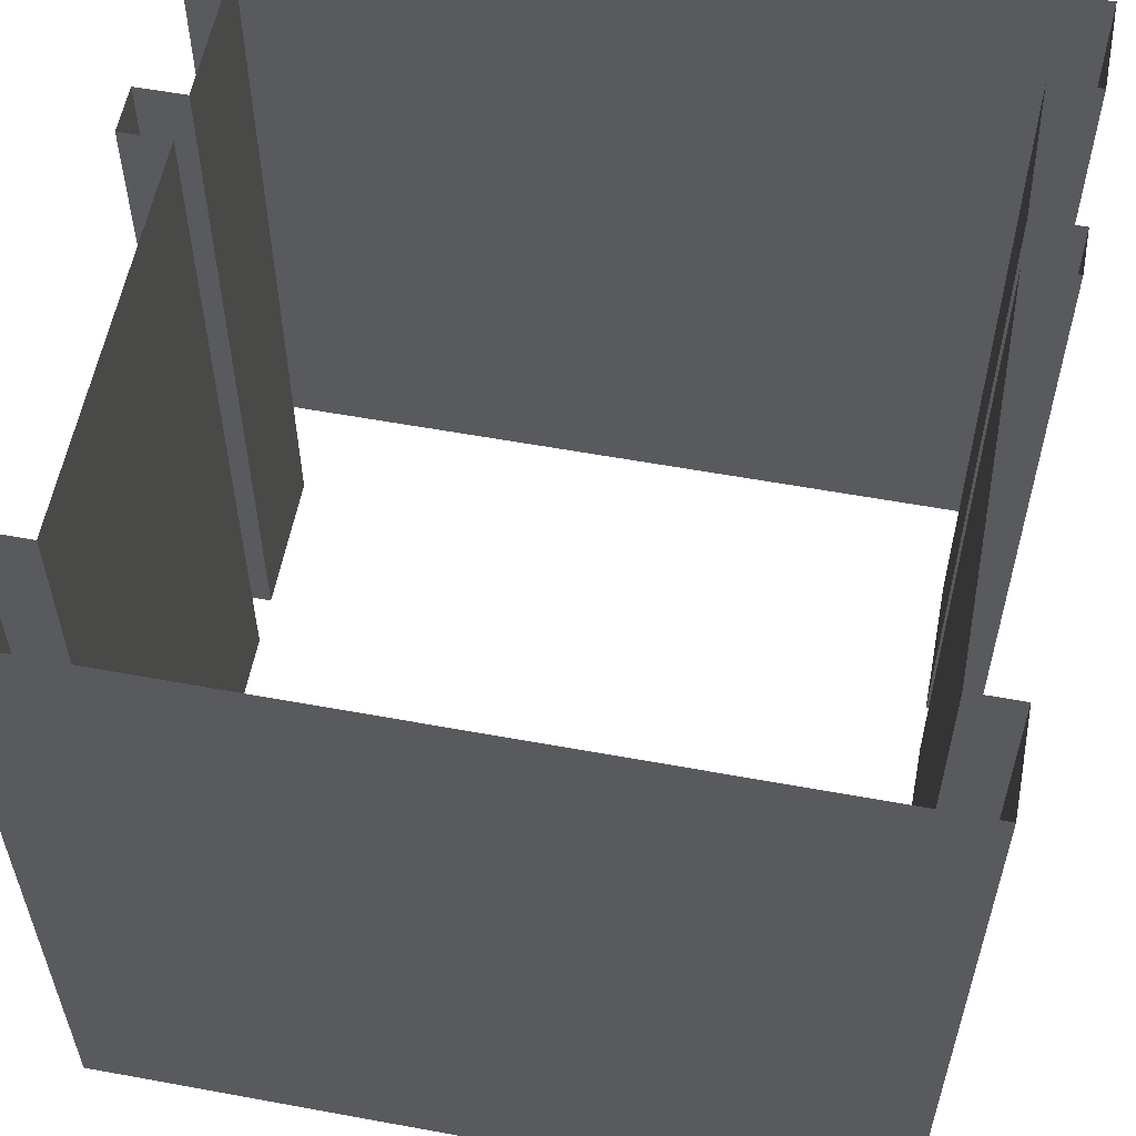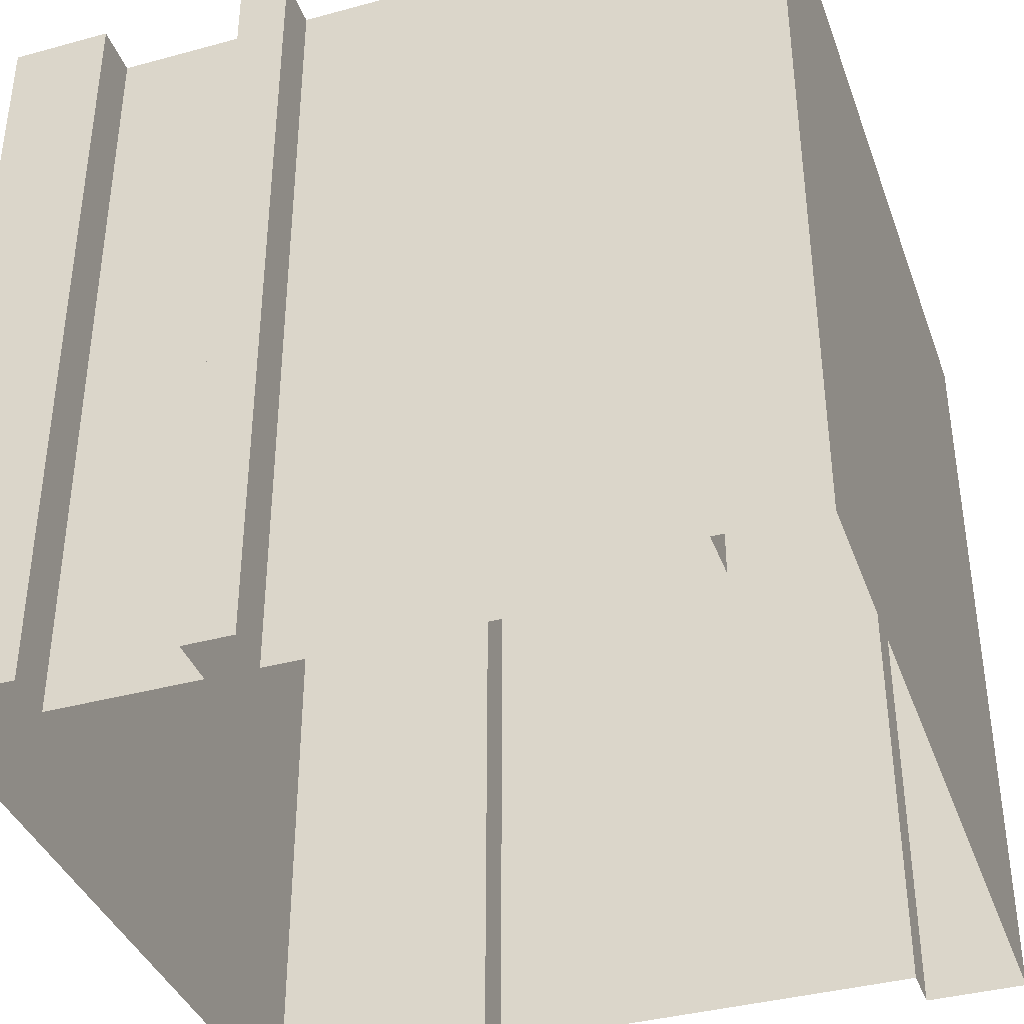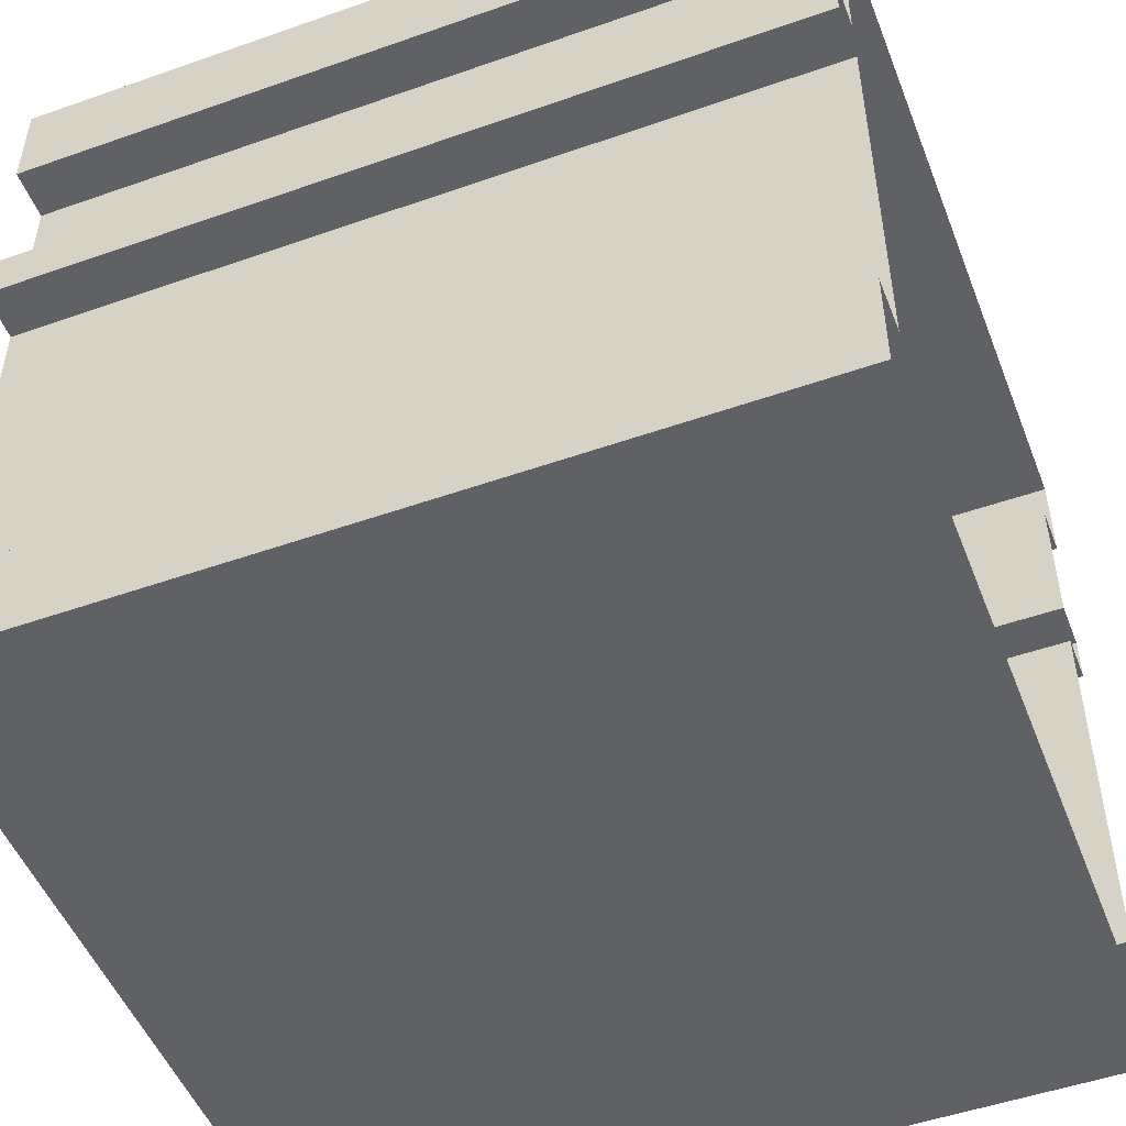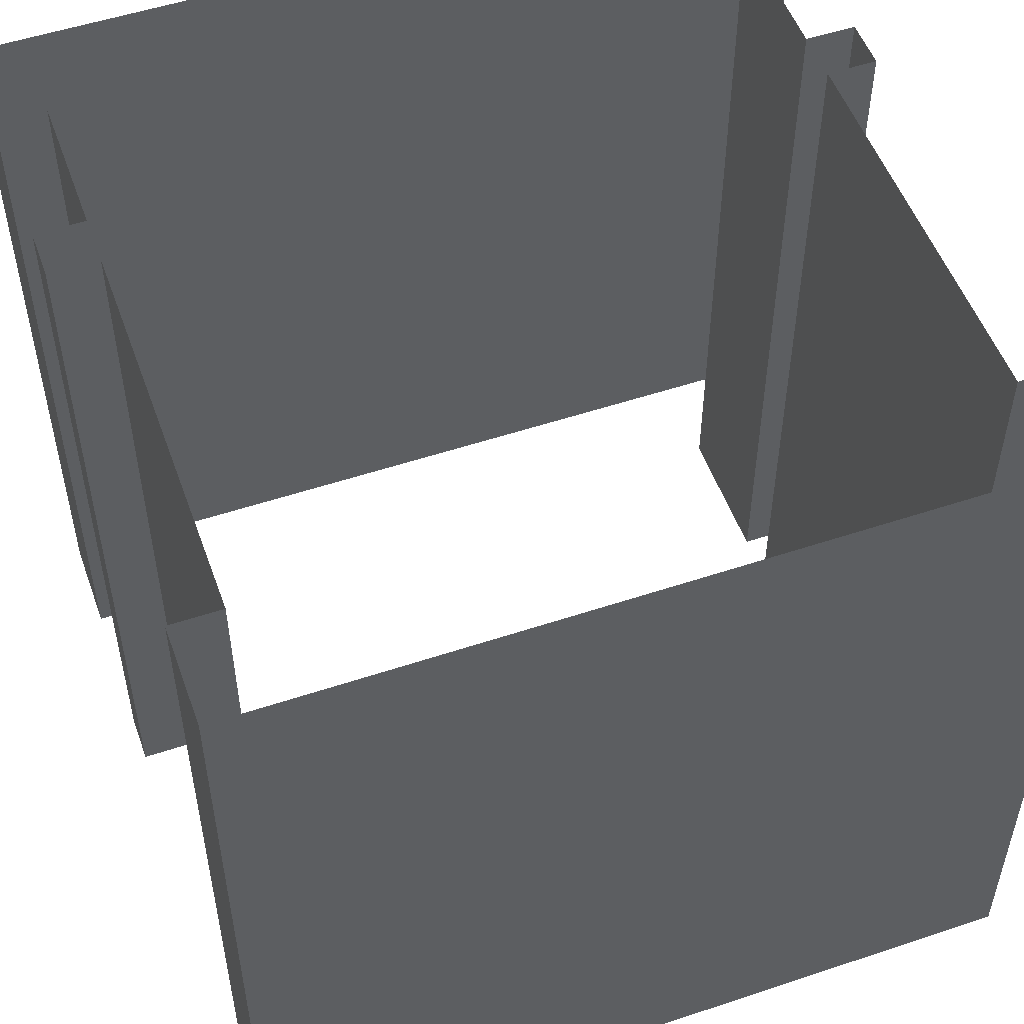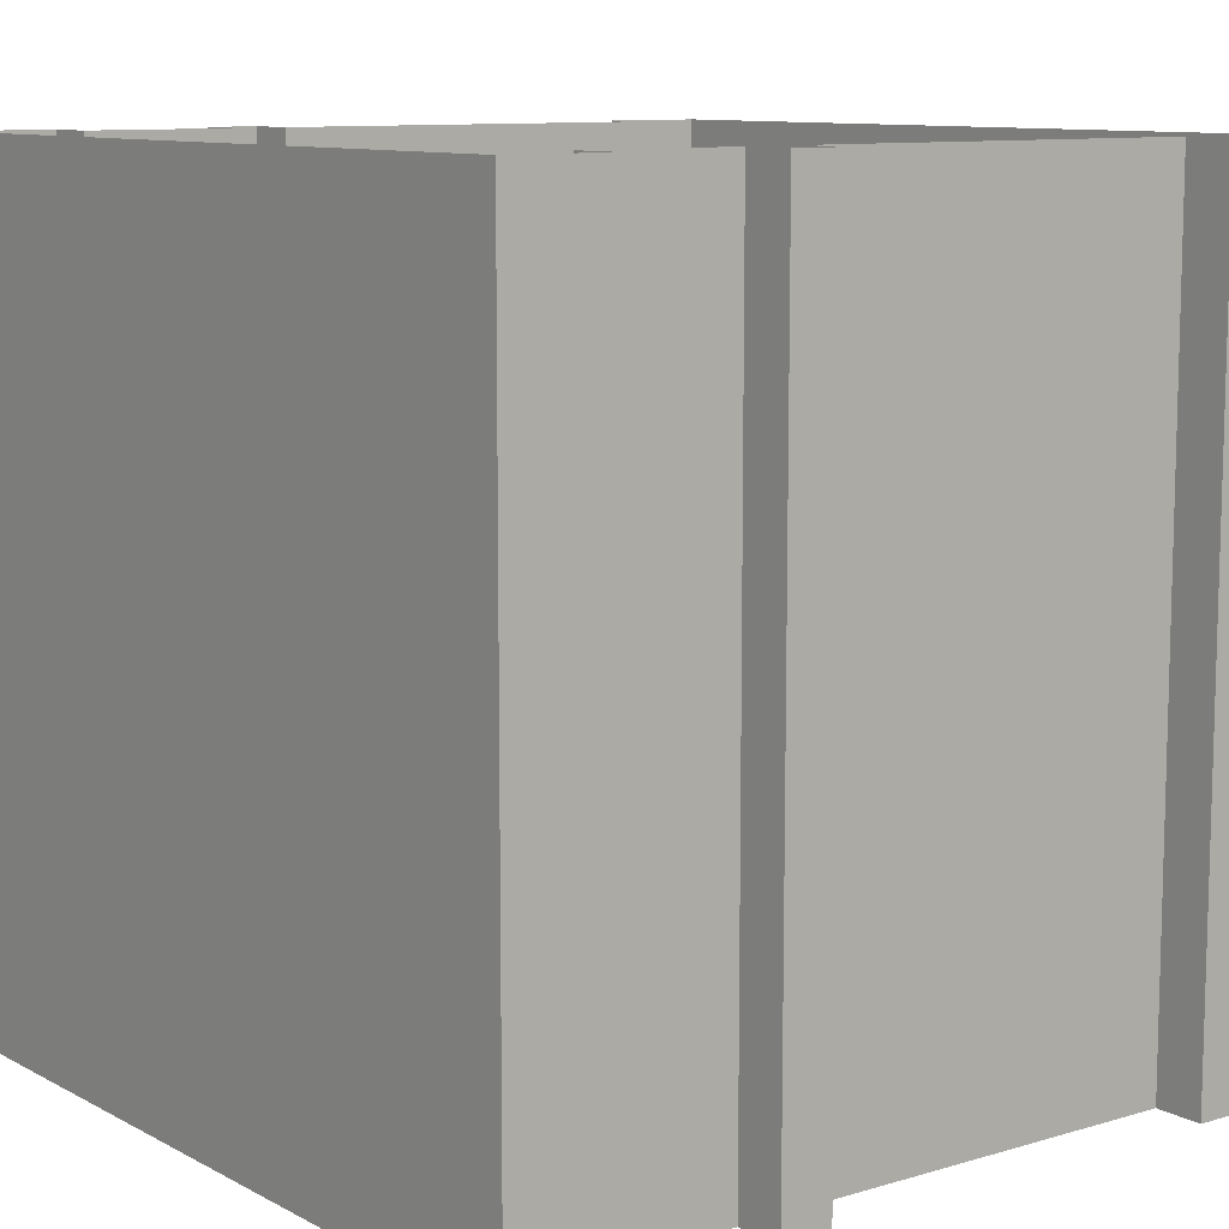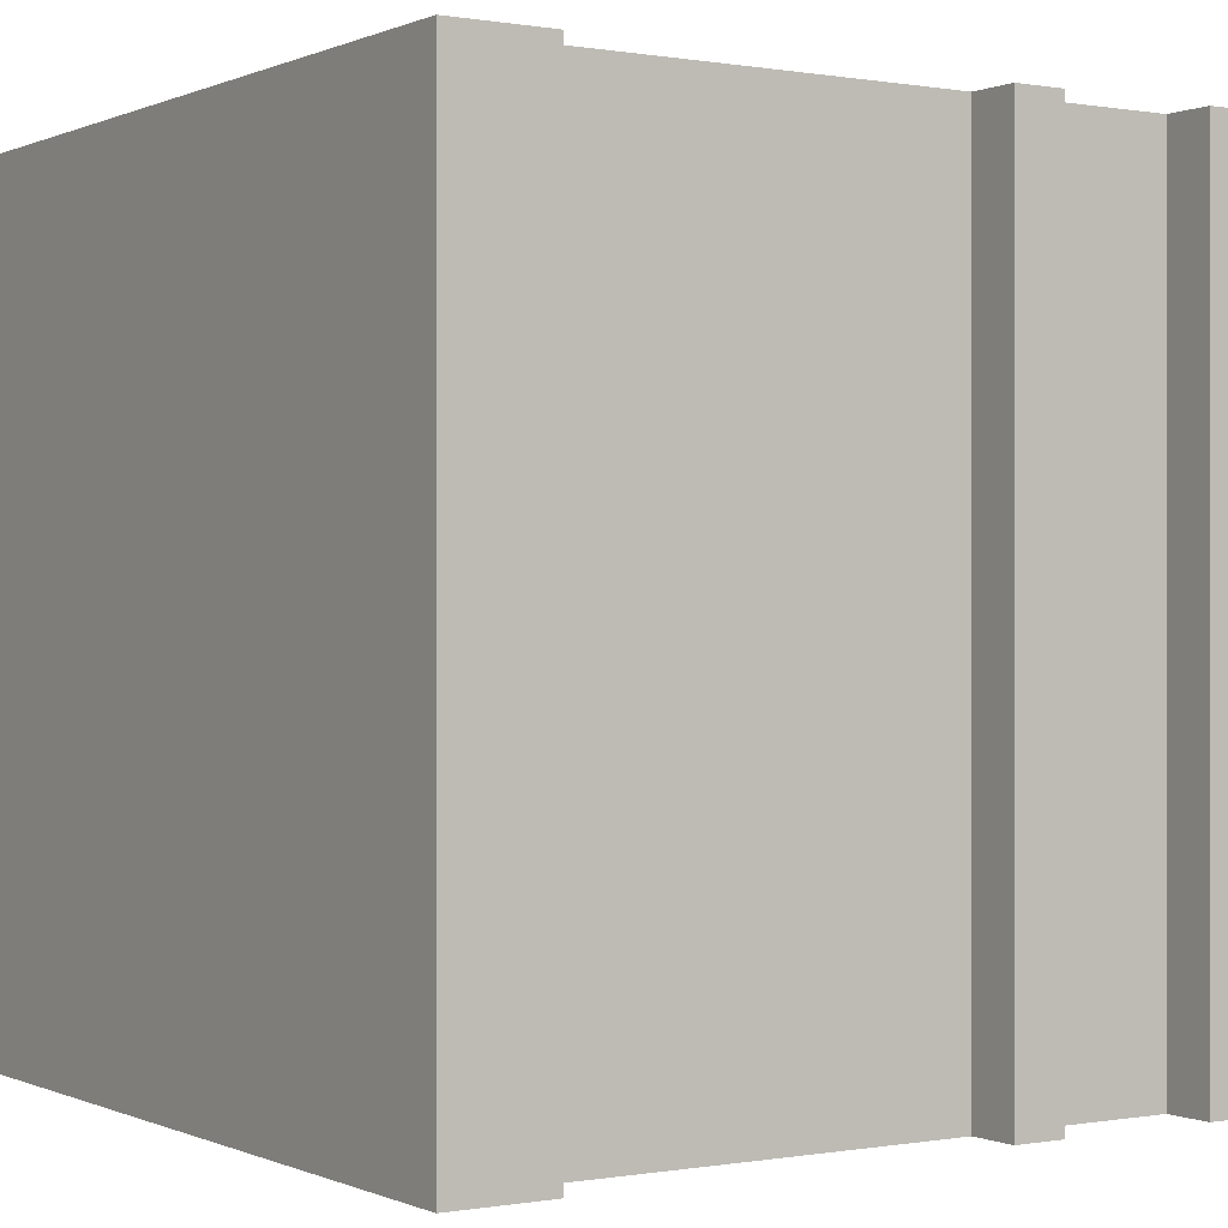
<metadata>
{"format":"obj","ext":"obj","renderer":"f3d","projection":"perspective","resolution":1024,"background":"white","views":[{"elev":57.6,"azim":10.8,"up":"+Z"},{"elev":-38.3,"azim":-71.0,"up":"+Z"},{"elev":-50.3,"azim":111.1,"up":"+Y"},{"elev":52.8,"azim":-19.7,"up":"+Z"},{"elev":10.0,"azim":-127.2,"up":"+Z"},{"elev":0.0,"azim":57.1,"up":"+Z"}]}
</metadata>
<code>
v 0 1 1
v 1 1 1
v 1 1 0
v 0 1 0
v 1 0 0
v 1 0 1
v 0 0 1
v 0 0 0
v 0 0.6875 1
v 0 0.6875 0
v 0 0.625 0
v 0 0.625 1
v 0.0625 0.625 0
v 0.0625 0.625 1
v 0.0625 0.5625 0
v 0.0625 0.5625 1
v 0.0625 0.6875 0
v 0.0625 0.6875 1
v 0.0625 0.5009 1
v 0.0625 0.375 1
v 0.0625 0.125 1
v 0 0.125 1
v 0.0625 0.4998 0
v 0.0625 0.375 0
v 0.0625 0.125 0
v 0 0.125 0
v 0.0625 0.875 0
v 0 0.875 0
v 0.0625 0.875 1
v 0 0.875 1
v 0 0 0
v 0 0 1
v 0 1 0
v 0 1 1
v 1 0.6875 0
v 1 0.6875 1
v 1 0.625 1
v 1 0.625 0
v 0.9375 0.625 1
v 0.9375 0.625 0
v 0.9375 0.5625 1
v 0.9375 0.5625 0
v 0.9375 0.6875 1
v 0.9375 0.6875 0
v 0.9375 0.5009 0
v 0.9375 0.375 0
v 0.9375 0.125 0
v 1 0.125 0
v 0.9375 0.4998 1
v 0.9375 0.375 1
v 0.9375 0.125 1
v 1 0.125 1
v 0.9375 0.875 1
v 1 0.875 1
v 0.9375 0.875 0
v 1 0.875 0
v 1 0 1
v 1 0 0
v 1 1 1
v 1 1 0
f 4 1 2 3
f 5 6 7 8
f 10 11 12 9
f 14 13 15 16
f 12 11 13 14
f 10 9 18 17
f 15 23 19 16
f 20 19 23 24
f 21 20 24 25
f 25 26 22 21
f 32 22 26 31
f 18 29 27 17
f 29 30 28 27
f 33 28 30 34
f 36 37 38 35
f 40 39 41 42
f 38 37 39 40
f 36 35 44 43
f 41 49 45 42
f 46 45 49 50
f 47 46 50 51
f 51 52 48 47
f 58 48 52 57
f 44 55 53 43
f 55 56 54 53
f 59 54 56 60

</code>
